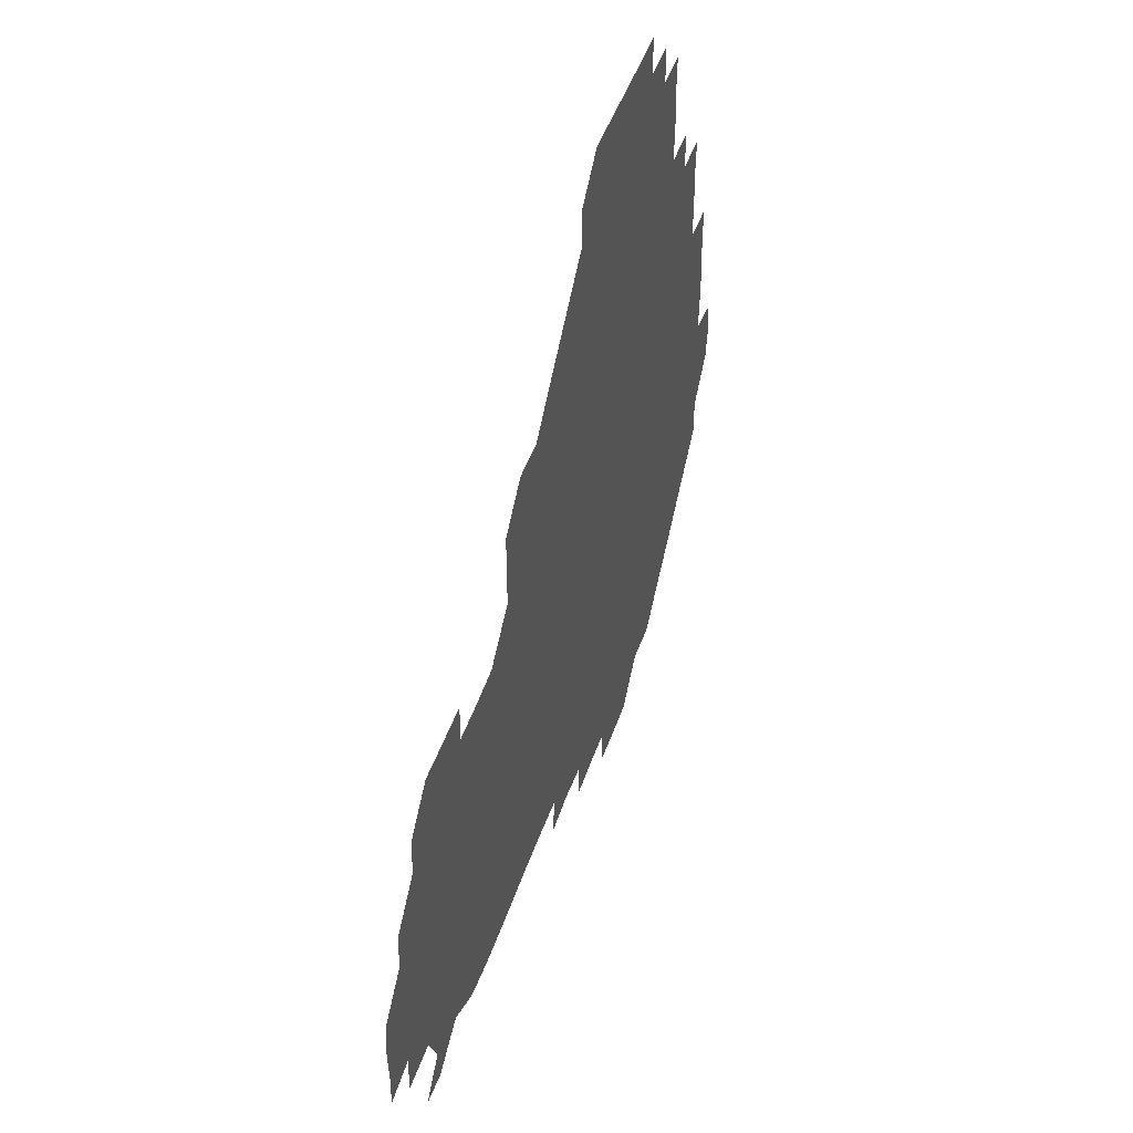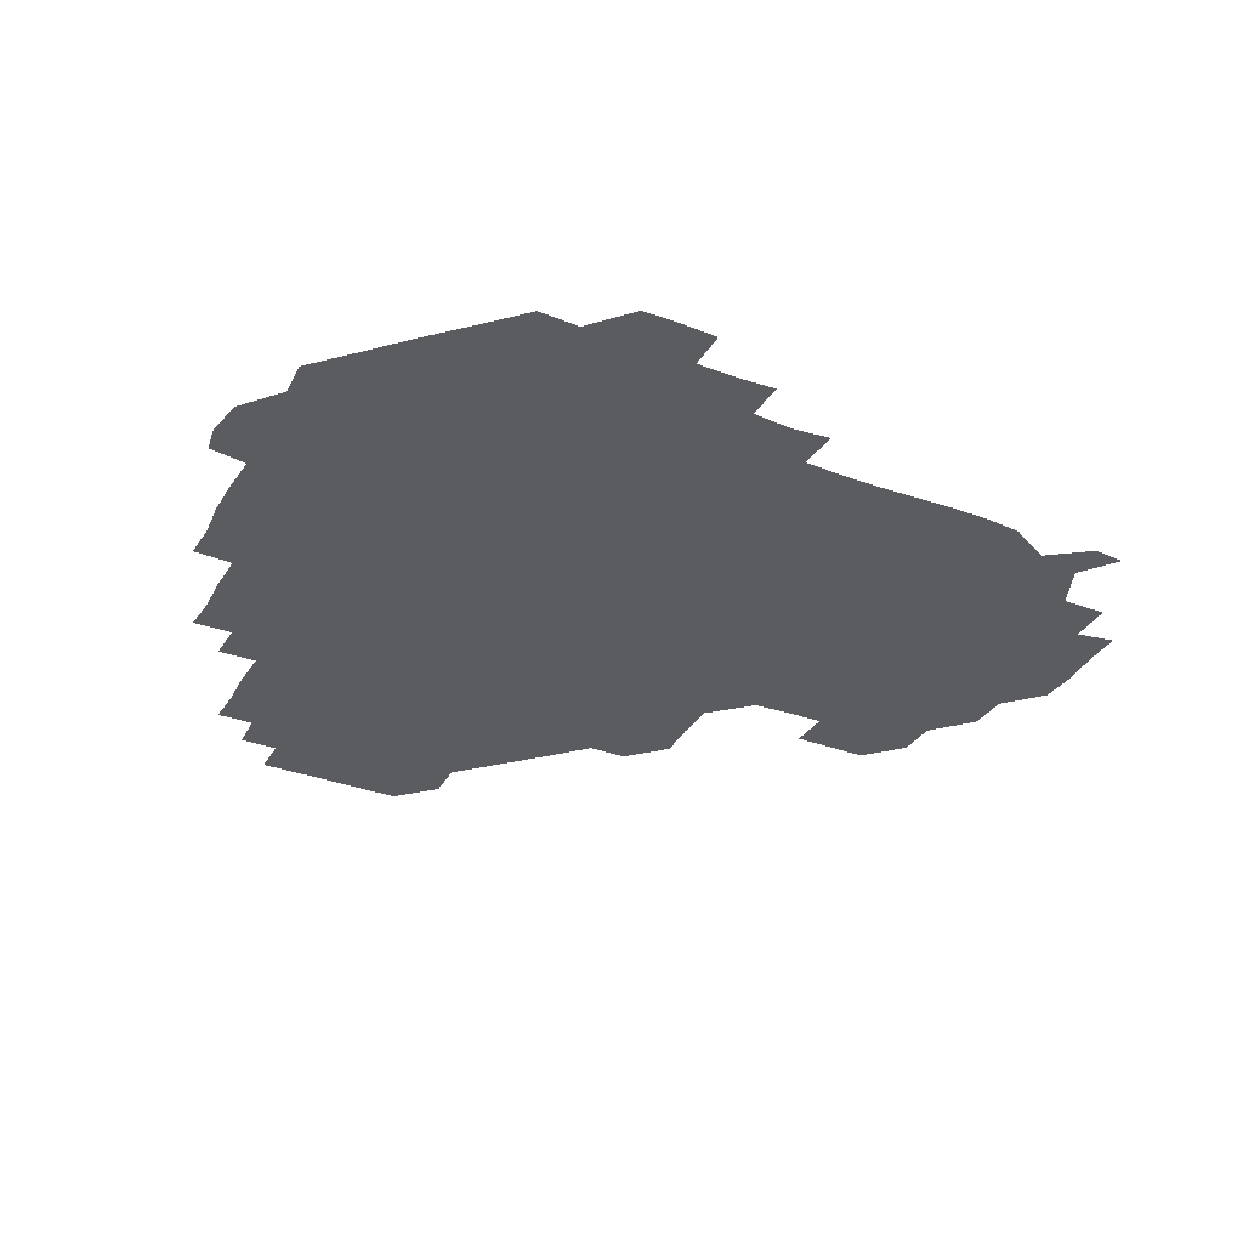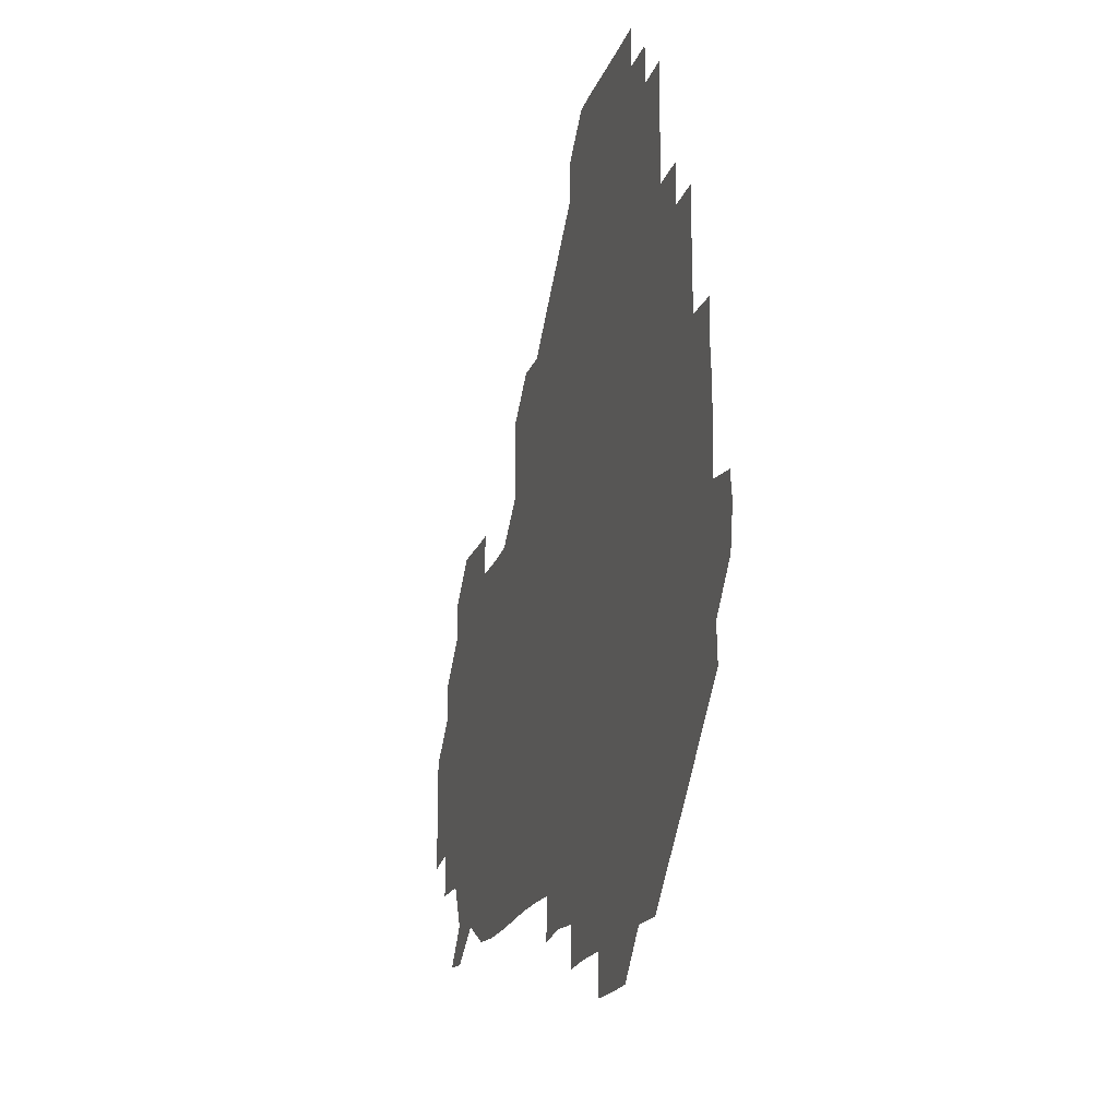
<metadata>
{"format":"obj","ext":"obj","renderer":"f3d","projection":"perspective","resolution":1024,"background":"white","views":[{"elev":47.9,"azim":108.6,"up":"+Y"},{"elev":-34.7,"azim":-26.3,"up":"+Z"},{"elev":-19.1,"azim":-106.1,"up":"+Y"}]}
</metadata>
<code>
v 241.5 182.5 0
v 239 197.9 0
v 240.7 208.5 0
v 254.4 152.1 0
v 255.3 166.3 0
v 255.3 180.6 0
v 256.4 195.7 0
v 255.9 210.8 0
v 254.8 227 0
v 254.6 241.6 0
v 255.8 255.9 0
v 255.1 270.4 0
v 269.9 136.4 0
v 271.5 151.4 0
v 271.6 166.1 0
v 272.2 180.9 0
v 270.7 196.1 0
v 270.9 210.7 0
v 271.3 225.8 0
v 272.1 241.1 0
v 271.4 256 0
v 270.9 271.1 0
v 270.5 287.1 0
v 271 301.7 0
v 270 316 0
v 285 120.8 0
v 286.2 136.1 0
v 287 151.2 0
v 287 166.1 0
v 286.1 181 0
v 286.1 196 0
v 286.4 210.9 0
v 285.7 226 0
v 286.3 240.8 0
v 286.6 255.8 0
v 286.3 270.7 0
v 286.1 285.9 0
v 286.1 300.8 0
v 285.9 315.8 0
v 285.4 331.1 0
v 300.5 105.7 0
v 301.3 121.2 0
v 301.5 136.4 0
v 301.6 151.2 0
v 301.5 166 0
v 301.3 180.9 0
v 301.4 195.9 0
v 301.1 211 0
v 301.3 226 0
v 300.8 241 0
v 301.6 255.6 0
v 301.4 270.6 0
v 301.2 285.7 0
v 300.5 301.2 0
v 301.2 315.8 0
v 301.2 330.9 0
v 300.4 346.9 0
v 301.1 361.3 0
v 300.4 376.3 0
v 315.6 90.6 0
v 316.1 106.1 0
v 316.2 121.2 0
v 316.1 136.1 0
v 316.4 151.2 0
v 316.4 166 0
v 316.3 181 0
v 316.1 196 0
v 316.3 210.9 0
v 316.4 225.9 0
v 316.5 240.8 0
v 316.1 255.9 0
v 315.9 271.1 0
v 316.1 285.9 0
v 316.1 300.8 0
v 315.4 316.4 0
v 316.2 330.9 0
v 316.4 345.8 0
v 316.2 360.8 0
v 315.2 376.1 0
v 315.7 390.7 0
v 331.9 91.23 0
v 331.3 106.3 0
v 331.2 121.2 0
v 331.2 136.2 0
v 331.1 151.1 0
v 331.2 166.1 0
v 331.2 181 0
v 331.3 195.9 0
v 331 211 0
v 331.1 225.9 0
v 331.4 240.7 0
v 330.7 256.1 0
v 331.6 270.4 0
v 331.1 285.8 0
v 330.8 301.1 0
v 331.1 315.9 0
v 331.1 330.9 0
v 331 346 0
v 331.1 360.9 0
v 331.1 376 0
v 330.9 390.8 0
v 330.9 405.9 0
v 346.5 75.05 0
v 346.1 91.23 0
v 346 106.3 0
v 346.3 121.5 0
v 346.2 136.3 0
v 346.1 151.1 0
v 346.1 166.1 0
v 346.1 181 0
v 346.2 195.9 0
v 346.1 210.9 0
v 346.3 225.8 0
v 346.1 240.9 0
v 346.4 255.6 0
v 346.1 270.8 0
v 346 286.2 0
v 346.2 300.7 0
v 346 315.9 0
v 346.1 330.8 0
v 346 346 0
v 345.9 361.1 0
v 346.3 375.7 0
v 345.7 391.2 0
v 346 405.8 0
v 361 74.94 0
v 360.7 91.84 0
v 361 106.3 0
v 361.1 121.6 0
v 361 136.2 0
v 361 151.1 0
v 361 166 0
v 361 181 0
v 361 196 0
v 361.1 210.9 0
v 361 226 0
v 361 240.9 0
v 361.1 255.9 0
v 361.3 270.3 0
v 360.7 286.3 0
v 360.9 301.5 0
v 361.1 315.9 0
v 360.9 331.1 0
v 361.1 345.9 0
v 361 361 0
v 361.1 375.8 0
v 361.1 390.9 0
v 361.1 405.8 0
v 375.8 75.44 0
v 375.4 90.68 0
v 375.8 106.5 0
v 375.6 122 0
v 375.9 136.2 0
v 376 151.1 0
v 376 166 0
v 376 181 0
v 376 196 0
v 376 211 0
v 376 226 0
v 375.9 241 0
v 376.3 255.6 0
v 376.1 270.6 0
v 376 285.5 0
v 375.7 301.4 0
v 376 316.1 0
v 376 331.1 0
v 376 345.8 0
v 376 360.8 0
v 376 375.9 0
v 376 391 0
v 376 406.1 0
v 391.6 90.92 0
v 390.6 106.9 0
v 391 121.1 0
v 390.8 136.3 0
v 390.7 151.3 0
v 391 166 0
v 390.9 181.1 0
v 390.9 195.9 0
v 391.1 211 0
v 391 226.1 0
v 391 240.9 0
v 391 255.8 0
v 391 270.9 0
v 391 286.1 0
v 390.9 301 0
v 390.8 316.6 0
v 390.9 331.2 0
v 391 346 0
v 391 360.9 0
v 391 376.1 0
v 391 390.9 0
v 391.1 405.9 0
v 406.4 90.21 0
v 405.8 105.4 0
v 405.7 121.3 0
v 405.7 136.2 0
v 405.9 151 0
v 405.7 166.3 0
v 405.6 181.2 0
v 405.8 196.1 0
v 405.6 211 0
v 406 226 0
v 405.9 240.9 0
v 405.9 255.7 0
v 406 270.7 0
v 406 285.6 0
v 406 300.8 0
v 406.1 315.7 0
v 406 330.8 0
v 405.9 345.9 0
v 406.1 361.3 0
v 405.9 376 0
v 406.2 391.3 0
v 421.6 106.7 0
v 421 121.2 0
v 421 135.9 0
v 420.5 151.4 0
v 420.8 166.1 0
v 421 181 0
v 421 196 0
v 420.8 211 0
v 420.8 226 0
v 421.1 241 0
v 420.7 255.8 0
v 420.8 270.6 0
v 421 285.9 0
v 420.9 300.4 0
v 421 316.3 0
v 421 331.1 0
v 421 346.1 0
v 421.1 361.2 0
v 436.9 105.1 0
v 435.8 121.1 0
v 435.3 136.5 0
v 435.5 151.3 0
v 435.5 166.1 0
v 435.6 181.1 0
v 435.8 196 0
v 436 210.9 0
v 435.6 226 0
v 435.8 240.9 0
v 435.7 255.9 0
v 435.8 270.7 0
v 435.9 285.9 0
v 435.9 300.8 0
v 435.9 315.5 0
v 436 330.9 0
v 436.1 346.5 0
v 451.9 121.7 0
v 450.9 136.1 0
v 451 151 0
v 450.4 166.3 0
v 450.7 180.9 0
v 451.5 195.8 0
v 450.3 211.4 0
v 450.5 226 0
v 450.6 240.9 0
v 450.7 255.9 0
v 450.8 270.8 0
v 450.7 285.7 0
v 450.7 300.6 0
v 451 316 0
v 451.3 331.1 0
v 467.3 121.8 0
v 466.3 136 0
v 465.6 151.2 0
v 466.3 165.8 0
v 465.7 181.1 0
v 466.3 195.7 0
v 465.8 211.1 0
v 465.6 226 0
v 465.8 241 0
v 465.7 256 0
v 465.2 270.7 0
v 465.5 285.5 0
v 465.8 300.8 0
v 465.6 315.6 0
v 466.7 331.2 0
v 482.6 121.1 0
v 480.4 136.7 0
v 481.4 150.9 0
v 480.8 166.1 0
v 481.4 180.9 0
v 481.1 195.9 0
v 481.1 210.9 0
v 480.3 226.2 0
v 480.4 241 0
v 480.8 255.9 0
v 480.7 271.1 0
v 481.5 285.5 0
v 481 301.6 0
v 481.5 316.8 0
v 497.5 120.5 0
v 495.4 136.5 0
v 496.4 150.7 0
v 495.8 166.1 0
v 496.4 180.7 0
v 495.7 196.2 0
v 495.8 211.1 0
v 495.5 226 0
v 496 241 0
v 496.1 255.9 0
v 497.8 270.6 0
v 512.2 120.5 0
v 510.5 136.3 0
v 510.6 151.3 0
v 510.9 166.1 0
v 510.6 181.3 0
v 510.6 196.3 0
v 510.5 211.2 0
v 509.6 226.1 0
v 510.3 240.6 0
v 510.5 255.4 0
v 512.5 269.6 0
v 527.6 121.8 0
v 526.7 135.8 0
v 525.6 151.3 0
v 525.7 166.1 0
v 525.7 181 0
v 526 196 0
v 525.3 211.4 0
v 525.4 226.2 0
v 524.4 241 0
v 524.2 254.5 0
v 527.8 269.6 0
v 526.8 285.4 0
v 544.2 130.8 0
v 544.5 136.2 0
v 541.3 151.1 0
v 540.7 166 0
v 539.6 181.4 0
v 539.9 196.1 0
v 540.9 210.8 0
v 539.8 225.8 0
v 540.3 240.8 0
v 540.4 255.4 0
v 540.7 270.3 0
v 541.7 285.3 0
v 561 118.9 0
v 551.3 136 0
v 556 150.1 0
v 555.6 166.1 0
v 555.7 180.7 0
v 556.6 195.8 0
v 556.4 210.9 0
v 555.9 226.2 0
v 557 241.3 0
v 554.9 256.2 0
v 555.6 270.3 0
v 557.3 285.5 0
v 573.5 120.1 0
v 562.2 134.5 0
v 569.3 151.4 0
v 571.2 166.1 0
v 570.6 180.8 0
v 570.7 195.6 0
v 570.6 211 0
v 570.9 226.2 0
v 571.3 240.4 0
v 572.2 255.7 0
v 571.5 271.3 0
v 587.3 151.5 0
v 587.1 168.2 0
v 585.6 181.7 0
v 583.7 196.2 0
v 586.1 209.5 0
v 587.7 224.8 0
v 586.8 240.6 0
v 602.4 165.7 0
v 602 179.9 0
v 602.9 196.4 0
v 601.8 210.6 0
f 5 6 1
f 1 6 2
f 6 7 2
f 2 7 3
f 7 8 3
f 13 14 4
f 4 14 5
f 14 15 5
f 5 15 6
f 15 16 6
f 6 16 7
f 16 17 7
f 7 17 8
f 17 18 8
f 8 18 9
f 18 19 9
f 9 19 10
f 19 20 10
f 10 20 11
f 20 21 11
f 11 21 12
f 21 22 12
f 26 27 13
f 13 27 14
f 27 28 14
f 14 28 15
f 28 29 15
f 15 29 16
f 29 30 16
f 16 30 17
f 30 31 17
f 17 31 18
f 31 32 18
f 18 32 19
f 32 33 19
f 19 33 20
f 33 34 20
f 20 34 21
f 34 35 21
f 21 35 22
f 35 36 22
f 22 36 23
f 36 37 23
f 23 37 24
f 37 38 24
f 24 38 25
f 38 39 25
f 41 42 26
f 26 42 27
f 42 43 27
f 27 43 28
f 43 44 28
f 28 44 29
f 44 45 29
f 29 45 30
f 45 46 30
f 30 46 31
f 46 47 31
f 31 47 32
f 47 48 32
f 32 48 33
f 48 49 33
f 33 49 34
f 49 50 34
f 34 50 35
f 50 51 35
f 35 51 36
f 51 52 36
f 36 52 37
f 52 53 37
f 37 53 38
f 53 54 38
f 38 54 39
f 54 55 39
f 39 55 40
f 55 56 40
f 60 61 41
f 41 61 42
f 61 62 42
f 42 62 43
f 62 63 43
f 43 63 44
f 63 64 44
f 44 64 45
f 64 65 45
f 45 65 46
f 65 66 46
f 46 66 47
f 66 67 47
f 47 67 48
f 67 68 48
f 48 68 49
f 68 69 49
f 49 69 50
f 69 70 50
f 50 70 51
f 70 71 51
f 51 71 52
f 71 72 52
f 52 72 53
f 72 73 53
f 53 73 54
f 73 74 54
f 54 74 55
f 74 75 55
f 55 75 56
f 75 76 56
f 56 76 57
f 76 77 57
f 57 77 58
f 77 78 58
f 58 78 59
f 78 79 59
f 60 81 61
f 81 82 61
f 61 82 62
f 82 83 62
f 62 83 63
f 83 84 63
f 63 84 64
f 84 85 64
f 64 85 65
f 85 86 65
f 65 86 66
f 86 87 66
f 66 87 67
f 87 88 67
f 67 88 68
f 88 89 68
f 68 89 69
f 89 90 69
f 69 90 70
f 90 91 70
f 70 91 71
f 91 92 71
f 71 92 72
f 92 93 72
f 72 93 73
f 93 94 73
f 73 94 74
f 94 95 74
f 74 95 75
f 95 96 75
f 75 96 76
f 96 97 76
f 76 97 77
f 97 98 77
f 77 98 78
f 98 99 78
f 78 99 79
f 99 100 79
f 79 100 80
f 100 101 80
f 103 104 81
f 81 104 82
f 104 105 82
f 82 105 83
f 105 106 83
f 83 106 84
f 106 107 84
f 84 107 85
f 107 108 85
f 85 108 86
f 108 109 86
f 86 109 87
f 109 110 87
f 87 110 88
f 110 111 88
f 88 111 89
f 111 112 89
f 89 112 90
f 112 113 90
f 90 113 91
f 113 114 91
f 91 114 92
f 114 115 92
f 92 115 93
f 115 116 93
f 93 116 94
f 116 117 94
f 94 117 95
f 117 118 95
f 95 118 96
f 118 119 96
f 96 119 97
f 119 120 97
f 97 120 98
f 120 121 98
f 98 121 99
f 121 122 99
f 99 122 100
f 122 123 100
f 100 123 101
f 123 124 101
f 101 124 102
f 124 125 102
f 103 126 104
f 126 127 104
f 104 127 105
f 127 128 105
f 105 128 106
f 128 129 106
f 106 129 107
f 129 130 107
f 107 130 108
f 130 131 108
f 108 131 109
f 131 132 109
f 109 132 110
f 132 133 110
f 110 133 111
f 133 134 111
f 111 134 112
f 134 135 112
f 112 135 113
f 135 136 113
f 113 136 114
f 136 137 114
f 114 137 115
f 137 138 115
f 115 138 116
f 138 139 116
f 116 139 117
f 139 140 117
f 117 140 118
f 140 141 118
f 118 141 119
f 141 142 119
f 119 142 120
f 142 143 120
f 120 143 121
f 143 144 121
f 121 144 122
f 144 145 122
f 122 145 123
f 145 146 123
f 123 146 124
f 146 147 124
f 124 147 125
f 147 148 125
f 126 149 127
f 149 150 127
f 127 150 128
f 150 151 128
f 128 151 129
f 151 152 129
f 129 152 130
f 152 153 130
f 130 153 131
f 153 154 131
f 131 154 132
f 154 155 132
f 132 155 133
f 155 156 133
f 133 156 134
f 156 157 134
f 134 157 135
f 157 158 135
f 135 158 136
f 158 159 136
f 136 159 137
f 159 160 137
f 137 160 138
f 160 161 138
f 138 161 139
f 161 162 139
f 139 162 140
f 162 163 140
f 140 163 141
f 163 164 141
f 141 164 142
f 164 165 142
f 142 165 143
f 165 166 143
f 143 166 144
f 166 167 144
f 144 167 145
f 167 168 145
f 145 168 146
f 168 169 146
f 146 169 147
f 169 170 147
f 147 170 148
f 170 171 148
f 150 172 151
f 172 173 151
f 151 173 152
f 173 174 152
f 152 174 153
f 174 175 153
f 153 175 154
f 175 176 154
f 154 176 155
f 176 177 155
f 155 177 156
f 177 178 156
f 156 178 157
f 178 179 157
f 157 179 158
f 179 180 158
f 158 180 159
f 180 181 159
f 159 181 160
f 181 182 160
f 160 182 161
f 182 183 161
f 161 183 162
f 183 184 162
f 162 184 163
f 184 185 163
f 163 185 164
f 185 186 164
f 164 186 165
f 186 187 165
f 165 187 166
f 187 188 166
f 166 188 167
f 188 189 167
f 167 189 168
f 189 190 168
f 168 190 169
f 190 191 169
f 169 191 170
f 191 192 170
f 170 192 171
f 192 193 171
f 172 194 173
f 194 195 173
f 173 195 174
f 195 196 174
f 174 196 175
f 196 197 175
f 175 197 176
f 197 198 176
f 176 198 177
f 198 199 177
f 177 199 178
f 199 200 178
f 178 200 179
f 200 201 179
f 179 201 180
f 201 202 180
f 180 202 181
f 202 203 181
f 181 203 182
f 203 204 182
f 182 204 183
f 204 205 183
f 183 205 184
f 205 206 184
f 184 206 185
f 206 207 185
f 185 207 186
f 207 208 186
f 186 208 187
f 208 209 187
f 187 209 188
f 209 210 188
f 188 210 189
f 210 211 189
f 189 211 190
f 211 212 190
f 190 212 191
f 212 213 191
f 191 213 192
f 213 214 192
f 192 214 193
f 195 215 196
f 215 216 196
f 196 216 197
f 216 217 197
f 197 217 198
f 217 218 198
f 198 218 199
f 218 219 199
f 199 219 200
f 219 220 200
f 200 220 201
f 220 221 201
f 201 221 202
f 221 222 202
f 202 222 203
f 222 223 203
f 203 223 204
f 223 224 204
f 204 224 205
f 224 225 205
f 205 225 206
f 225 226 206
f 206 226 207
f 226 227 207
f 207 227 208
f 227 228 208
f 208 228 209
f 228 229 209
f 209 229 210
f 229 230 210
f 210 230 211
f 230 231 211
f 211 231 212
f 231 232 212
f 212 232 213
f 215 233 216
f 233 234 216
f 216 234 217
f 234 235 217
f 217 235 218
f 235 236 218
f 218 236 219
f 236 237 219
f 219 237 220
f 237 238 220
f 220 238 221
f 238 239 221
f 221 239 222
f 239 240 222
f 222 240 223
f 240 241 223
f 223 241 224
f 241 242 224
f 224 242 225
f 242 243 225
f 225 243 226
f 243 244 226
f 226 244 227
f 244 245 227
f 227 245 228
f 245 246 228
f 228 246 229
f 246 247 229
f 229 247 230
f 247 248 230
f 230 248 231
f 248 249 231
f 231 249 232
f 234 250 235
f 250 251 235
f 235 251 236
f 251 252 236
f 236 252 237
f 252 253 237
f 237 253 238
f 253 254 238
f 238 254 239
f 254 255 239
f 239 255 240
f 255 256 240
f 240 256 241
f 256 257 241
f 241 257 242
f 257 258 242
f 242 258 243
f 258 259 243
f 243 259 244
f 259 260 244
f 244 260 245
f 260 261 245
f 245 261 246
f 261 262 246
f 246 262 247
f 262 263 247
f 247 263 248
f 263 264 248
f 248 264 249
f 250 265 251
f 265 266 251
f 251 266 252
f 266 267 252
f 252 267 253
f 267 268 253
f 253 268 254
f 268 269 254
f 254 269 255
f 269 270 255
f 255 270 256
f 270 271 256
f 256 271 257
f 271 272 257
f 257 272 258
f 272 273 258
f 258 273 259
f 273 274 259
f 259 274 260
f 274 275 260
f 260 275 261
f 275 276 261
f 261 276 262
f 276 277 262
f 262 277 263
f 277 278 263
f 263 278 264
f 278 279 264
f 265 280 266
f 280 281 266
f 266 281 267
f 281 282 267
f 267 282 268
f 282 283 268
f 268 283 269
f 283 284 269
f 269 284 270
f 284 285 270
f 270 285 271
f 285 286 271
f 271 286 272
f 286 287 272
f 272 287 273
f 287 288 273
f 273 288 274
f 288 289 274
f 274 289 275
f 289 290 275
f 275 290 276
f 290 291 276
f 276 291 277
f 291 292 277
f 277 292 278
f 292 293 278
f 278 293 279
f 280 294 281
f 294 295 281
f 281 295 282
f 295 296 282
f 282 296 283
f 296 297 283
f 283 297 284
f 297 298 284
f 284 298 285
f 298 299 285
f 285 299 286
f 299 300 286
f 286 300 287
f 300 301 287
f 287 301 288
f 301 302 288
f 288 302 289
f 302 303 289
f 289 303 290
f 303 304 290
f 290 304 291
f 294 305 295
f 305 306 295
f 295 306 296
f 306 307 296
f 296 307 297
f 307 308 297
f 297 308 298
f 308 309 298
f 298 309 299
f 309 310 299
f 299 310 300
f 310 311 300
f 300 311 301
f 311 312 301
f 301 312 302
f 312 313 302
f 302 313 303
f 313 314 303
f 303 314 304
f 314 315 304
f 305 316 306
f 316 317 306
f 306 317 307
f 317 318 307
f 307 318 308
f 318 319 308
f 308 319 309
f 319 320 309
f 309 320 310
f 320 321 310
f 310 321 311
f 321 322 311
f 311 322 312
f 322 323 312
f 312 323 313
f 323 324 313
f 313 324 314
f 324 325 314
f 314 325 315
f 325 326 315
f 316 328 317
f 328 329 317
f 317 329 318
f 329 330 318
f 318 330 319
f 330 331 319
f 319 331 320
f 331 332 320
f 320 332 321
f 332 333 321
f 321 333 322
f 333 334 322
f 322 334 323
f 334 335 323
f 323 335 324
f 335 336 324
f 324 336 325
f 336 337 325
f 325 337 326
f 337 338 326
f 326 338 327
f 338 339 327
f 328 340 329
f 340 341 329
f 329 341 330
f 341 342 330
f 330 342 331
f 342 343 331
f 331 343 332
f 343 344 332
f 332 344 333
f 344 345 333
f 333 345 334
f 345 346 334
f 334 346 335
f 346 347 335
f 335 347 336
f 347 348 336
f 336 348 337
f 348 349 337
f 337 349 338
f 349 350 338
f 338 350 339
f 350 351 339
f 340 352 341
f 352 353 341
f 341 353 342
f 353 354 342
f 342 354 343
f 354 355 343
f 343 355 344
f 355 356 344
f 344 356 345
f 356 357 345
f 345 357 346
f 357 358 346
f 346 358 347
f 358 359 347
f 347 359 348
f 359 360 348
f 348 360 349
f 360 361 349
f 349 361 350
f 361 362 350
f 350 362 351
f 354 363 355
f 363 364 355
f 355 364 356
f 364 365 356
f 356 365 357
f 365 366 357
f 357 366 358
f 366 367 358
f 358 367 359
f 367 368 359
f 359 368 360
f 368 369 360
f 360 369 361
f 364 370 365
f 370 371 365
f 365 371 366
f 371 372 366
f 366 372 367
f 372 373 367
f 367 373 368

</code>
